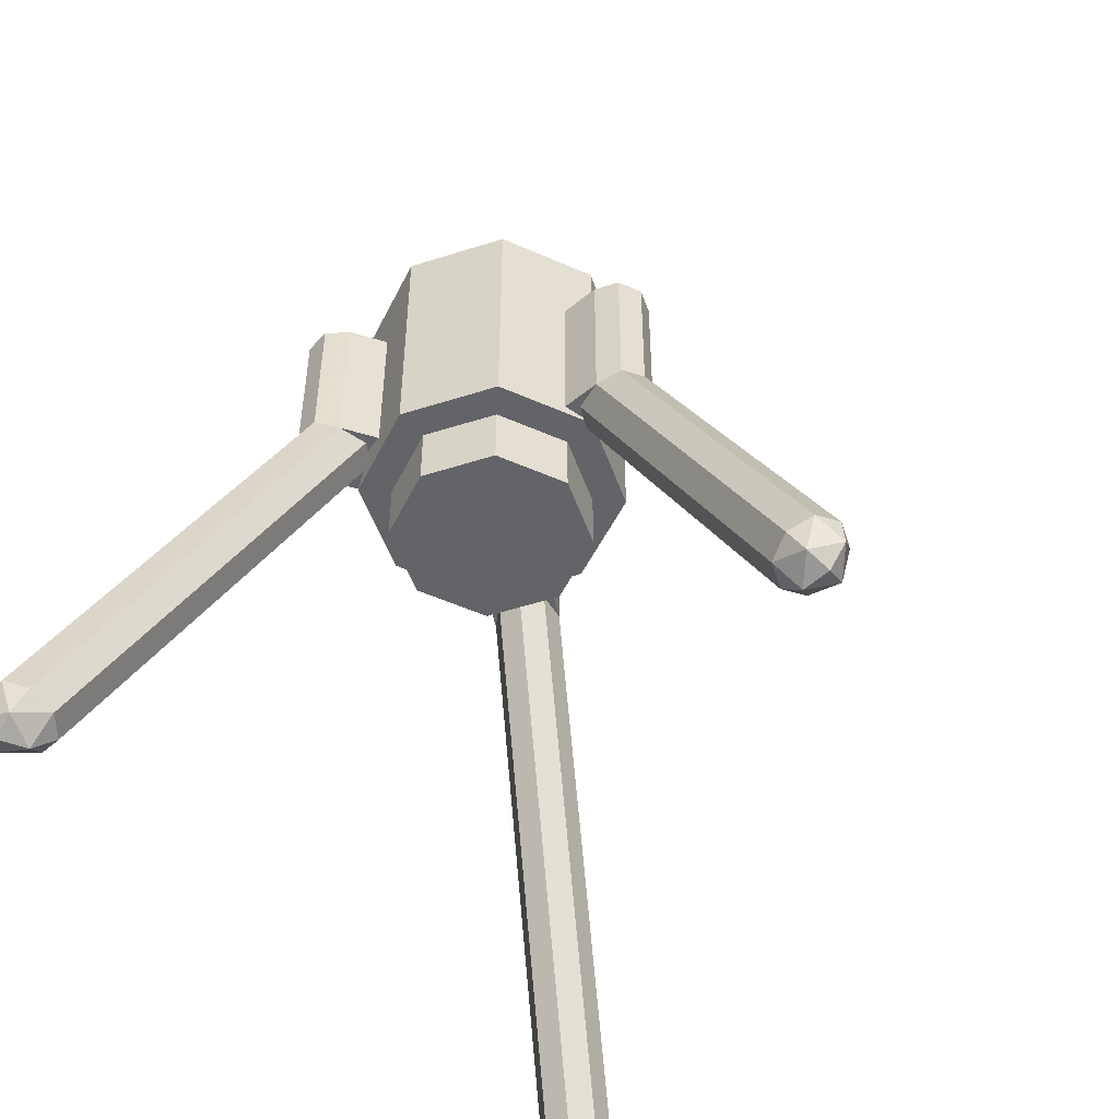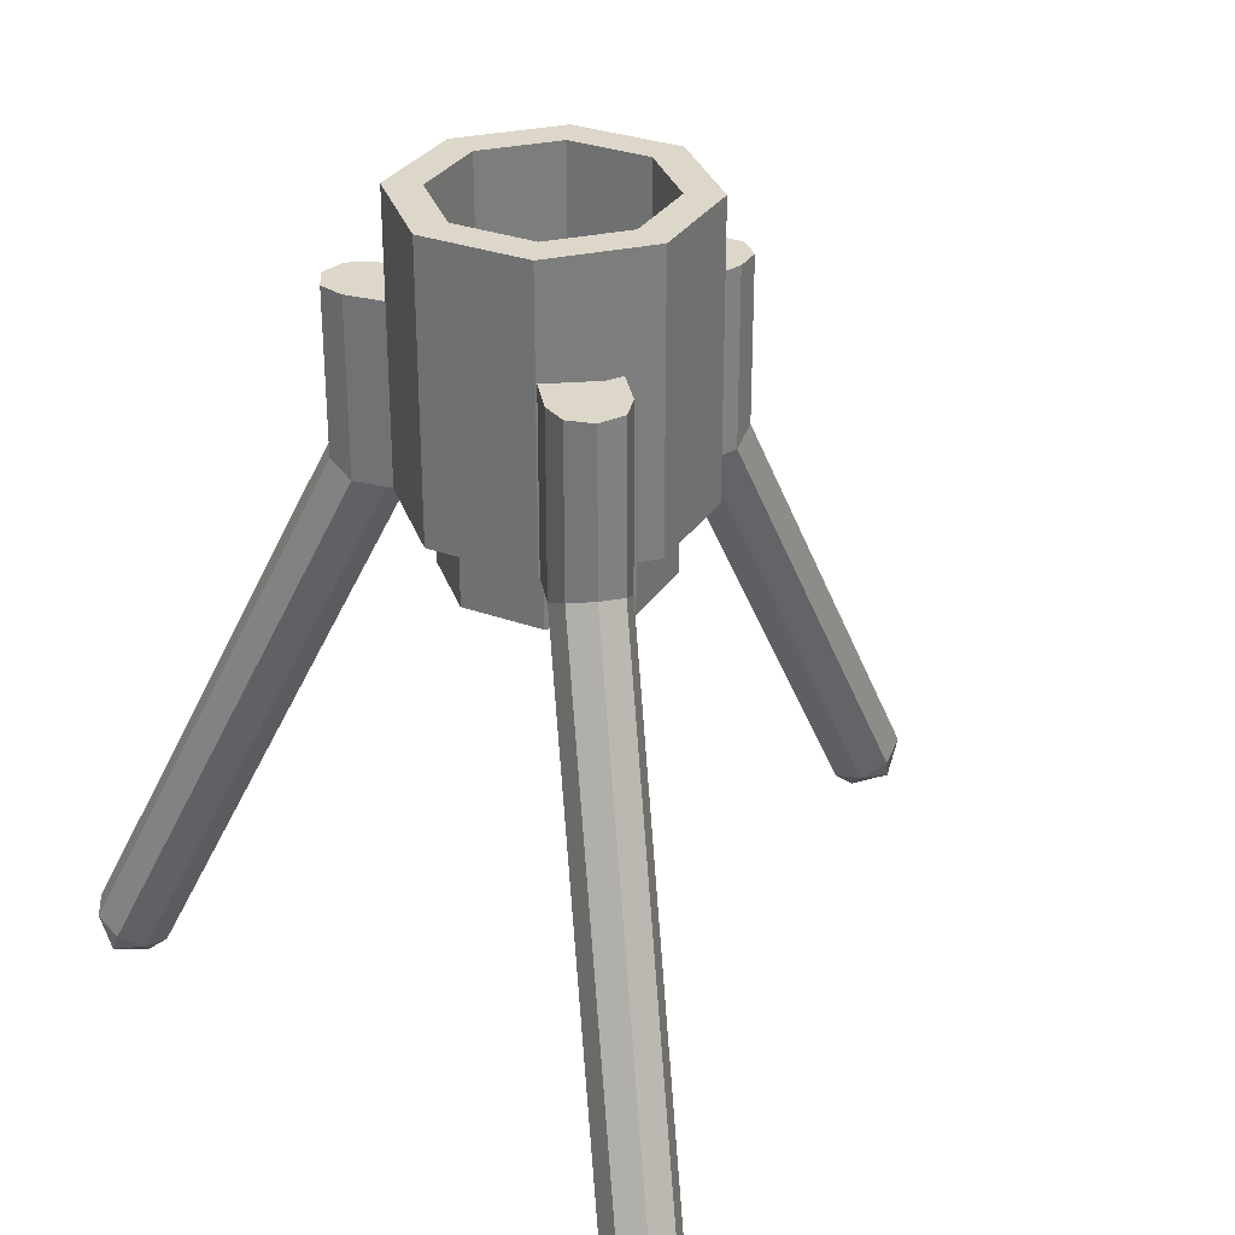
<metadata>
{"format":"obj","ext":"obj","renderer":"f3d","projection":"perspective","resolution":1024,"background":"white","views":[{"elev":-51.3,"azim":-48.3,"up":"+Y"},{"elev":30.9,"azim":-130.0,"up":"+Y"}]}
</metadata>
<code>
v 0.2121 0 0.2121
v 0.3 0 0
v 0.3 -0.2 0
v 0.2121 -0.2 0.2121
v 0 0 0.3
v 0.2121 0 0.2121
v 0.2121 -0.2 0.2121
v 0 -0.2 0.3
v -0.2121 0 0.2121
v 0 0 0.3
v 0 -0.2 0.3
v -0.2121 -0.2 0.2121
v -0.3 0 0
v -0.2121 0 0.2121
v -0.2121 -0.2 0.2121
v -0.3 -0.2 0
v -0.2121 0 -0.2121
v -0.3 0 0
v -0.3 -0.2 0
v -0.2121 -0.2 -0.2121
v 0 0 -0.3
v -0.2121 0 -0.2121
v -0.2121 -0.2 -0.2121
v 0 -0.2 -0.3
v 0.2121 0 -0.2121
v 0 0 -0.3
v 0 -0.2 -0.3
v 0.2121 -0.2 -0.2121
v 0.3 0 0
v 0.2121 0 -0.2121
v 0.2121 -0.2 -0.2121
v 0.3 -0.2 0
v 0 -0.2 0
v 0.3 -0.2 0
v 0.2121 -0.2 0.2121
v 0 -0.2 0
v 0.2121 -0.2 0.2121
v 0 -0.2 0.3
v 0 -0.2 0
v 0 -0.2 0.3
v -0.2121 -0.2 0.2121
v 0 -0.2 0
v -0.2121 -0.2 0.2121
v -0.3 -0.2 0
v 0 -0.2 0
v -0.3 -0.2 0
v -0.2121 -0.2 -0.2121
v 0 -0.2 0
v -0.2121 -0.2 -0.2121
v 0 -0.2 -0.3
v 0 -0.2 0
v 0 -0.2 -0.3
v 0.2121 -0.2 -0.2121
v 0 -0.2 0
v 0.2121 -0.2 -0.2121
v 0.3 -0.2 0
v 0.4 0.8 0
v 0.2828 0.8 -0.2828
v 0.2121 0.8 -0.2121
v 0.3 0.8 0
v 0.2828 0.8 -0.2828
v 0 0.8 -0.4
v 0 0.8 -0.3
v 0.2121 0.8 -0.2121
v 0 0.8 -0.4
v -0.2828 0.8 -0.2828
v -0.2121 0.8 -0.2121
v 0 0.8 -0.3
v -0.2828 0.8 -0.2828
v -0.4 0.8 0
v -0.3 0.8 0
v -0.2121 0.8 -0.2121
v -0.4 0.8 0
v -0.2828 0.8 0.2828
v -0.2121 0.8 0.2121
v -0.3 0.8 0
v -0.2828 0.8 0.2828
v 0 0.8 0.4
v 0 0.8 0.3
v -0.2121 0.8 0.2121
v 0 0.8 0.4
v 0.2828 0.8 0.2828
v 0.2121 0.8 0.2121
v 0 0.8 0.3
v 0.2828 0.8 0.2828
v 0.4 0.8 0
v 0.3 0.8 0
v 0.2121 0.8 0.2121
v 0 0.2 0
v 0.3 0.2 0
v 0.2121 0.2 0.2121
v 0 0.2 0
v 0.2121 0.2 0.2121
v 0 0.2 0.3
v 0 0.2 0
v 0 0.2 0.3
v -0.2121 0.2 0.2121
v 0 0.2 0
v -0.2121 0.2 0.2121
v -0.3 0.2 0
v 0 0.2 0
v -0.3 0.2 0
v -0.2121 0.2 -0.2121
v 0 0.2 0
v -0.2121 0.2 -0.2121
v 0 0.2 -0.3
v 0 0.2 0
v 0 0.2 -0.3
v 0.2121 0.2 -0.2121
v 0 0.2 0
v 0.2121 0.2 -0.2121
v 0.3 0.2 0
v 0.2121 0.2 0.2121
v 0.3 0.2 0
v 0.3 0.8 0
v 0.2121 0.8 0.2121
v 0 0.2 0.3
v 0.2121 0.2 0.2121
v 0.2121 0.8 0.2121
v 0 0.8 0.3
v -0.2121 0.2 0.2121
v 0 0.2 0.3
v 0 0.8 0.3
v -0.2121 0.8 0.2121
v -0.3 0.2 0
v -0.2121 0.2 0.2121
v -0.2121 0.8 0.2121
v -0.3 0.8 0
v -0.2121 0.2 -0.2121
v -0.3 0.2 0
v -0.3 0.8 0
v -0.2121 0.8 -0.2121
v 0 0.2 -0.3
v -0.2121 0.2 -0.2121
v -0.2121 0.8 -0.2121
v 0 0.8 -0.3
v 0.2121 0.2 -0.2121
v 0 0.2 -0.3
v 0 0.8 -0.3
v 0.2121 0.8 -0.2121
v 0.3 0.2 0
v 0.2121 0.2 -0.2121
v 0.2121 0.8 -0.2121
v 0.3 0.8 0
v 0.2828 0 0.2828
v 0.4 0 0
v 0.4 0.8 0
v 0.2828 0.8 0.2828
v 0 0 0.4
v 0.2828 0 0.2828
v 0.2828 0.8 0.2828
v 0 0.8 0.4
v -0.2828 0 0.2828
v 0 0 0.4
v 0 0.8 0.4
v -0.2828 0.8 0.2828
v -0.4 0 0
v -0.2828 0 0.2828
v -0.2828 0.8 0.2828
v -0.4 0.8 0
v -0.2828 0 -0.2828
v -0.4 0 0
v -0.4 0.8 0
v -0.2828 0.8 -0.2828
v 0 0 -0.4
v -0.2828 0 -0.2828
v -0.2828 0.8 -0.2828
v 0 0.8 -0.4
v 0.2828 0 -0.2828
v 0 0 -0.4
v 0 0.8 -0.4
v 0.2828 0.8 -0.2828
v 0.4 0 0
v 0.2828 0 -0.2828
v 0.2828 0.8 -0.2828
v 0.4 0.8 0
v 0.4 0 0
v 0.2828 0 0.2828
v 0.2121 0 0.2121
v 0.3 0 0
v 0.2828 0 0.2828
v 0 0 0.4
v 0 0 0.3
v 0.2121 0 0.2121
v 0 0 0.4
v -0.2828 0 0.2828
v -0.2121 0 0.2121
v 0 0 0.3
v -0.2828 0 0.2828
v -0.4 0 0
v -0.3 0 0
v -0.2121 0 0.2121
v -0.4 0 0
v -0.2828 0 -0.2828
v -0.2121 0 -0.2121
v -0.3 0 0
v -0.2828 0 -0.2828
v 0 0 -0.4
v 0 0 -0.3
v -0.2121 0 -0.2121
v 0 0 -0.4
v 0.2828 0 -0.2828
v 0.2121 0 -0.2121
v 0 0 -0.3
v 0.2828 0 -0.2828
v 0.4 0 0
v 0.3 0 0
v 0.2121 0 -0.2121
v 0.1 0 0.3801
v 0.1 0 0.5
v 0 0 0.5
v 0 0 0.4
v 0 0 0.4
v 0 0 0.5
v -0.1 0 0.5
v -0.1 0 0.3801
v 0 0.5 0.4
v 0 0.5 0.5
v 0.1 0.5 0.5
v 0.1 0.5 0.3801
v -0.1 0.5 0.3801
v -0.1 0.5 0.5
v 0 0.5 0.5
v 0 0.5 0.4
v 0.1 0 0.5
v 0.1 0 0.3801
v 0.1 0.5 0.3801
v 0.1 0.5 0.5
v -0.1 0.5 0.5
v -0.1 0.5 0.3801
v -0.1 0 0.3801
v -0.1 0 0.5
v 0.483 0.5 -0.1634
v 0.433 0.5 -0.25
v 0.3695 0.5 -0.1531
v 0.3794 0.5 -0.1036
v 0.383 0.5 -0.3366
v 0.2848 0.5 -0.2799
v 0.3695 0.5 -0.1531
v 0.433 0.5 -0.25
v 0.3794 0 -0.1036
v 0.3695 0 -0.1531
v 0.433 0 -0.25
v 0.483 0 -0.1634
v 0.433 0 -0.25
v 0.3695 0 -0.1531
v 0.2848 0 -0.2799
v 0.383 0 -0.3366
v 0.383 0 -0.3366
v 0.2848 0 -0.2799
v 0.2848 0.5 -0.2799
v 0.383 0.5 -0.3366
v 0.483 0.5 -0.1634
v 0.3794 0.5 -0.1036
v 0.3794 0 -0.1036
v 0.483 0 -0.1634
v -0.3794 0.5 -0.1036
v -0.3695 0.5 -0.1531
v -0.433 0.5 -0.25
v -0.483 0.5 -0.1634
v -0.433 0.5 -0.25
v -0.3695 0.5 -0.1531
v -0.2848 0.5 -0.2799
v -0.383 0.5 -0.3366
v -0.483 0 -0.1634
v -0.433 0 -0.25
v -0.3695 0 -0.1531
v -0.3794 0 -0.1036
v -0.383 0 -0.3366
v -0.2848 0 -0.2799
v -0.3695 0 -0.1531
v -0.433 0 -0.25
v -0.383 0.5 -0.3366
v -0.2848 0.5 -0.2799
v -0.2848 0 -0.2799
v -0.383 0 -0.3366
v -0.483 0 -0.1634
v -0.3794 0 -0.1036
v -0.3794 0.5 -0.1036
v -0.483 0.5 -0.1634
v -0.07071 -0.03535 0.4293
v -0.07071 0 0.4116
v -0.1 0 0.5
v -0.07071 -0.03535 0.4293
v 0 -0.05 0.4
v 0 0 0.375
v -0.07071 0 0.4116
v 0.07071 -0.03535 0.4293
v 0.07071 0 0.4116
v 0.1 0 0.5
v 0.07071 -0.03535 0.4293
v 0 -0.05 0.4
v 0 0 0.375
v 0.07071 0 0.4116
v 0 0.5 0.5
v -0.1 0.5 0.5
v -0.07071 0.5 0.5707
v 0 0.5 0.5
v -0.07071 0.5 0.5707
v 0 0.5 0.6
v 0 0.5 0.5
v 0 0.5 0.6
v 0.07071 0.5 0.5707
v 0 0.5 0.5
v 0.07071 0.5 0.5707
v 0.1 0.5 0.5
v 0.07071 0 0.5707
v 0.1 0 0.5
v 0.1 0.5 0.5
v 0.07071 0.5 0.5707
v 0 0 0.6
v 0.07071 0 0.5707
v 0.07071 0.5 0.5707
v 0 0.5 0.6
v -0.07071 0 0.5707
v 0 0 0.6
v 0 0.5 0.6
v -0.07071 0.5 0.5707
v -0.1 0 0.5
v -0.07071 0 0.5707
v -0.07071 0.5 0.5707
v -0.1 0.5 0.5
v 0.07071 -1.165 1.171
v 0.1 -1.2 1.1
v 0.1 0 0.5
v 0.07071 0.03535 0.5707
v 0 -1.15 1.2
v 0.07071 -1.165 1.171
v 0.07071 0.03535 0.5707
v 0 0.05 0.6
v -0.07071 -1.165 1.171
v 0 -1.15 1.2
v 0 0.05 0.6
v -0.07071 0.03535 0.5707
v -0.1 -1.2 1.1
v -0.07071 -1.165 1.171
v -0.07071 0.03535 0.5707
v -0.1 0 0.5
v -0.07071 -1.235 1.029
v -0.1 -1.2 1.1
v -0.1 0 0.5
v -0.07071 -0.03535 0.4293
v 0 -1.25 1
v -0.07071 -1.235 1.029
v -0.07071 -0.03535 0.4293
v 0 -0.05 0.4
v 0.07071 -1.235 1.029
v 0 -1.25 1
v 0 -0.05 0.4
v 0.07071 -0.03535 0.4293
v 0.1 -1.2 1.1
v 0.07071 -1.235 1.029
v 0.07071 -0.03535 0.4293
v 0.1 0 0.5
v 0.1 -1.2 1.1
v 0.07071 -1.271 1.135
v 0.07071 -1.165 1.171
v 0 -1.235 1.206
v 0 -1.15 1.2
v 0.07071 -1.165 1.171
v 0.07071 -1.271 1.135
v 0 -1.235 1.206
v 0.07071 -1.165 1.171
v 0 -1.3 1.15
v 0 -1.235 1.206
v 0.07071 -1.271 1.135
v 0.1 -1.2 1.1
v 0.07071 -1.271 1.135
v 0.07071 -1.235 1.029
v 0 -1.306 1.065
v 0 -1.25 1
v 0.07071 -1.235 1.029
v 0.07071 -1.271 1.135
v 0 -1.306 1.065
v 0.07071 -1.235 1.029
v 0 -1.3 1.15
v 0 -1.306 1.065
v 0.07071 -1.271 1.135
v -0.1 -1.2 1.1
v -0.07071 -1.271 1.135
v -0.07071 -1.165 1.171
v 0 -1.235 1.206
v 0 -1.15 1.2
v -0.07071 -1.165 1.171
v -0.07071 -1.271 1.135
v 0 -1.235 1.206
v -0.07071 -1.165 1.171
v 0 -1.3 1.15
v 0 -1.235 1.206
v -0.07071 -1.271 1.135
v -0.1 -1.2 1.1
v -0.07071 -1.271 1.135
v -0.07071 -1.235 1.029
v 0 -1.306 1.065
v 0 -1.25 1
v -0.07071 -1.235 1.029
v -0.07071 -1.271 1.135
v 0 -1.306 1.065
v -0.07071 -1.235 1.029
v 0 -1.3 1.15
v 0 -1.306 1.065
v -0.07071 -1.271 1.135
v -0.3364 -0.03535 -0.2759
v -0.3211 0 -0.267
v -0.383 0 -0.3366
v -0.3364 -0.03535 -0.2759
v -0.3464 -0.05 -0.2
v -0.3247 0 -0.1875
v -0.3211 0 -0.267
v -0.4071 -0.03535 -0.1534
v -0.3918 0 -0.1446
v -0.483 0 -0.1634
v -0.4071 -0.03535 -0.1534
v -0.3464 -0.05 -0.2
v -0.3247 0 -0.1875
v -0.3918 0 -0.1446
v -0.433 0.5 -0.25
v -0.383 0.5 -0.3366
v -0.4589 0.5 -0.3466
v -0.433 0.5 -0.25
v -0.4589 0.5 -0.3466
v -0.5196 0.5 -0.3
v -0.433 0.5 -0.25
v -0.5196 0.5 -0.3
v -0.5296 0.5 -0.2241
v -0.433 0.5 -0.25
v -0.5296 0.5 -0.2241
v -0.483 0.5 -0.1634
v -0.5296 0 -0.2241
v -0.483 0 -0.1634
v -0.483 0.5 -0.1634
v -0.5296 0.5 -0.2241
v -0.5196 0 -0.3
v -0.5296 0 -0.2241
v -0.5296 0.5 -0.2241
v -0.5196 0.5 -0.3
v -0.4589 0 -0.3466
v -0.5196 0 -0.3
v -0.5196 0.5 -0.3
v -0.4589 0.5 -0.3466
v -0.383 0 -0.3366
v -0.4589 0 -0.3466
v -0.4589 0.5 -0.3466
v -0.383 0.5 -0.3366
v -1.136 -1.365 -0.5741
v -1.089 -1.4 -0.5134
v -0.483 0 -0.1634
v -0.5296 0.03535 -0.2241
v -1.126 -1.35 -0.65
v -1.136 -1.365 -0.5741
v -0.5296 0.03535 -0.2241
v -0.5196 0.05 -0.3
v -1.065 -1.365 -0.6966
v -1.126 -1.35 -0.65
v -0.5196 0.05 -0.3
v -0.4589 0.03535 -0.3466
v -0.9892 -1.4 -0.6866
v -1.065 -1.365 -0.6966
v -0.4589 0.03535 -0.3466
v -0.383 0 -0.3366
v -0.9427 -1.435 -0.6259
v -0.9892 -1.4 -0.6866
v -0.383 0 -0.3366
v -0.3364 -0.03535 -0.2759
v -0.9526 -1.45 -0.55
v -0.9427 -1.435 -0.6259
v -0.3364 -0.03535 -0.2759
v -0.3464 -0.05 -0.2
v -1.013 -1.435 -0.5034
v -0.9526 -1.45 -0.55
v -0.3464 -0.05 -0.2
v -0.4072 -0.03535 -0.1534
v -1.089 -1.4 -0.5134
v -1.013 -1.435 -0.5034
v -0.4072 -0.03535 -0.1534
v -0.483 0 -0.1634
v -1.089 -1.4 -0.5134
v -1.105 -1.471 -0.5564
v -1.136 -1.365 -0.5741
v -1.131 -1.435 -0.653
v -1.126 -1.35 -0.65
v -1.136 -1.365 -0.5741
v -1.105 -1.471 -0.5564
v -1.131 -1.435 -0.653
v -1.136 -1.365 -0.5741
v -1.083 -1.5 -0.625
v -1.131 -1.435 -0.653
v -1.105 -1.471 -0.5564
v -1.089 -1.4 -0.5134
v -1.105 -1.471 -0.5564
v -1.013 -1.435 -0.5034
v -1.009 -1.506 -0.5823
v -0.9526 -1.45 -0.55
v -1.013 -1.435 -0.5034
v -1.105 -1.471 -0.5564
v -1.009 -1.506 -0.5823
v -1.013 -1.435 -0.5034
v -1.083 -1.5 -0.625
v -1.009 -1.506 -0.5823
v -1.105 -1.471 -0.5564
v -0.9892 -1.4 -0.6866
v -1.035 -1.471 -0.6789
v -1.065 -1.365 -0.6966
v -1.131 -1.435 -0.653
v -1.126 -1.35 -0.65
v -1.065 -1.365 -0.6966
v -1.035 -1.471 -0.6789
v -1.131 -1.435 -0.653
v -1.065 -1.365 -0.6966
v -1.083 -1.5 -0.625
v -1.131 -1.435 -0.653
v -1.035 -1.471 -0.6789
v -0.9892 -1.4 -0.6866
v -1.035 -1.471 -0.6789
v -0.9427 -1.435 -0.6259
v -1.009 -1.506 -0.5823
v -0.9526 -1.45 -0.55
v -0.9427 -1.435 -0.6259
v -1.035 -1.471 -0.6789
v -1.009 -1.506 -0.5823
v -0.9427 -1.435 -0.6259
v -1.083 -1.5 -0.625
v -1.009 -1.506 -0.5823
v -1.035 -1.471 -0.6789
v 0.4071 -0.03535 -0.1534
v 0.3918 0 -0.1446
v 0.483 0 -0.1634
v 0.4071 -0.03535 -0.1534
v 0.3464 -0.05 -0.2
v 0.3247 0 -0.1875
v 0.3918 0 -0.1446
v 0.3364 -0.03535 -0.2759
v 0.3211 0 -0.267
v 0.383 0 -0.3366
v 0.3364 -0.03535 -0.2759
v 0.3464 -0.05 -0.2
v 0.3247 0 -0.1875
v 0.3211 0 -0.267
v 0.433 0.5 -0.25
v 0.483 0.5 -0.1634
v 0.5296 0.5 -0.2241
v 0.433 0.5 -0.25
v 0.5296 0.5 -0.2241
v 0.5196 0.5 -0.3
v 0.433 0.5 -0.25
v 0.5196 0.5 -0.3
v 0.4589 0.5 -0.3466
v 0.433 0.5 -0.25
v 0.4589 0.5 -0.3466
v 0.383 0.5 -0.3366
v 0.4589 0 -0.3466
v 0.383 0 -0.3366
v 0.383 0.5 -0.3366
v 0.4589 0.5 -0.3466
v 0.5196 0 -0.3
v 0.4589 0 -0.3466
v 0.4589 0.5 -0.3466
v 0.5196 0.5 -0.3
v 0.5296 0 -0.2241
v 0.5196 0 -0.3
v 0.5196 0.5 -0.3
v 0.5296 0.5 -0.2241
v 0.483 0 -0.1634
v 0.5296 0 -0.2241
v 0.5296 0.5 -0.2241
v 0.483 0.5 -0.1634
v 1.152 -1.565 -0.7466
v 1.076 -1.6 -0.7366
v 0.383 0 -0.3366
v 0.4589 0.03535 -0.3466
v 1.212 -1.55 -0.7
v 1.152 -1.565 -0.7466
v 0.4589 0.03535 -0.3466
v 0.5196 0.05 -0.3
v 1.222 -1.565 -0.6241
v 1.212 -1.55 -0.7
v 0.5196 0.05 -0.3
v 0.5296 0.03535 -0.2241
v 1.176 -1.6 -0.5634
v 1.222 -1.565 -0.6241
v 0.5296 0.03535 -0.2241
v 0.483 0 -0.1634
v 1.1 -1.635 -0.5534
v 1.176 -1.6 -0.5634
v 0.483 0 -0.1634
v 0.4071 -0.03535 -0.1534
v 1.039 -1.65 -0.6
v 1.1 -1.635 -0.5534
v 0.4071 -0.03535 -0.1534
v 0.3464 -0.05 -0.2
v 1.029 -1.635 -0.6759
v 1.039 -1.65 -0.6
v 0.3464 -0.05 -0.2
v 0.3364 -0.03535 -0.2759
v 1.076 -1.6 -0.7366
v 1.029 -1.635 -0.6759
v 0.3364 -0.03535 -0.2759
v 0.383 0 -0.3366
v 1.076 -1.6 -0.7366
v 1.121 -1.671 -0.7289
v 1.152 -1.565 -0.7466
v 1.218 -1.635 -0.703
v 1.212 -1.55 -0.7
v 1.152 -1.565 -0.7466
v 1.121 -1.671 -0.7289
v 1.218 -1.635 -0.703
v 1.152 -1.565 -0.7466
v 1.169 -1.7 -0.675
v 1.218 -1.635 -0.703
v 1.121 -1.671 -0.7289
v 1.076 -1.6 -0.7366
v 1.121 -1.671 -0.7289
v 1.029 -1.635 -0.6759
v 1.095 -1.706 -0.6323
v 1.039 -1.65 -0.6
v 1.029 -1.635 -0.6759
v 1.121 -1.671 -0.7289
v 1.095 -1.706 -0.6323
v 1.029 -1.635 -0.6759
v 1.169 -1.7 -0.675
v 1.095 -1.706 -0.6323
v 1.121 -1.671 -0.7289
v 1.176 -1.6 -0.5634
v 1.192 -1.671 -0.6064
v 1.222 -1.565 -0.6241
v 1.218 -1.635 -0.703
v 1.212 -1.55 -0.7
v 1.222 -1.565 -0.6241
v 1.192 -1.671 -0.6064
v 1.218 -1.635 -0.703
v 1.222 -1.565 -0.6241
v 1.169 -1.7 -0.675
v 1.218 -1.635 -0.703
v 1.192 -1.671 -0.6064
v 1.176 -1.6 -0.5634
v 1.192 -1.671 -0.6064
v 1.1 -1.635 -0.5534
v 1.095 -1.706 -0.6323
v 1.039 -1.65 -0.6
v 1.1 -1.635 -0.5534
v 1.192 -1.671 -0.6064
v 1.095 -1.706 -0.6323
v 1.1 -1.635 -0.5534
v 1.169 -1.7 -0.675
v 1.095 -1.706 -0.6323
v 1.192 -1.671 -0.6064
g mesh294386
f 1 3 2
f 3 1 4
f 5 7 6
f 7 5 8
f 9 11 10
f 11 9 12
f 13 15 14
f 15 13 16
f 17 19 18
f 19 17 20
f 21 23 22
f 23 21 24
f 25 27 26
f 27 25 28
f 29 31 30
f 31 29 32
g mesh294388
f 33 34 35
f 36 37 38
f 39 40 41
f 42 43 44
f 45 46 47
f 48 49 50
f 51 52 53
f 54 55 56
g mesh294391
f 57 58 59
f 59 60 57
f 61 62 63
f 63 64 61
f 65 66 67
f 67 68 65
f 69 70 71
f 71 72 69
f 73 74 75
f 75 76 73
f 77 78 79
f 79 80 77
f 81 82 83
f 83 84 81
f 85 86 87
f 87 88 85
g mesh294397
f 89 91 90
f 92 94 93
f 95 97 96
f 98 100 99
f 101 103 102
f 104 106 105
f 107 109 108
f 110 112 111
g mesh294399
f 113 115 114
f 115 113 116
f 117 119 118
f 119 117 120
f 121 123 122
f 123 121 124
f 125 127 126
f 127 125 128
f 129 131 130
f 131 129 132
f 133 135 134
f 135 133 136
f 137 139 138
f 139 137 140
f 141 143 142
f 143 141 144
g mesh294402
f 145 146 147
f 147 148 145
f 149 150 151
f 151 152 149
f 153 154 155
f 155 156 153
f 157 158 159
f 159 160 157
f 161 162 163
f 163 164 161
f 165 166 167
f 167 168 165
f 169 170 171
f 171 172 169
f 173 174 175
f 175 176 173
g mesh294404
f 177 178 179
f 179 180 177
f 181 182 183
f 183 184 181
f 185 186 187
f 187 188 185
f 189 190 191
f 191 192 189
f 193 194 195
f 195 196 193
f 197 198 199
f 199 200 197
f 201 202 203
f 203 204 201
f 205 206 207
f 207 208 205
g mesh294406
f 209 210 211
f 211 212 209
f 213 214 215
f 215 216 213
f 217 218 219
f 219 220 217
f 221 222 223
f 223 224 221
f 225 226 227
f 227 228 225
f 229 230 231
f 231 232 229
g mesh294410
f 233 234 235
f 235 236 233
f 237 238 239
f 239 240 237
f 241 242 243
f 243 244 241
f 245 246 247
f 247 248 245
f 249 250 251
f 251 252 249
f 253 254 255
f 255 256 253
g mesh294411
f 257 258 259
f 259 260 257
f 261 262 263
f 263 264 261
f 265 266 267
f 267 268 265
f 269 270 271
f 271 272 269
f 273 274 275
f 275 276 273
f 277 278 279
f 279 280 277
g mesh294416
f 281 283 282
f 284 286 285
f 286 284 287
g mesh294418
f 288 289 290
f 291 292 293
f 293 294 291
g mesh294420
f 295 296 297
f 298 299 300
f 301 302 303
f 304 305 306
g mesh294422
f 307 308 309
f 309 310 307
f 311 312 313
f 313 314 311
f 315 316 317
f 317 318 315
f 319 320 321
f 321 322 319
g mesh294424
f 323 324 325
f 325 326 323
f 327 328 329
f 329 330 327
f 331 332 333
f 333 334 331
f 335 336 337
f 337 338 335
f 339 340 341
f 341 342 339
f 343 344 345
f 345 346 343
f 347 348 349
f 349 350 347
f 351 352 353
f 353 354 351
g mesh294427
f 355 357 356
f 358 360 359
f 361 363 362
f 364 366 365
g mesh294429
f 367 368 369
f 370 371 372
f 373 374 375
f 376 377 378
g mesh294431
f 379 380 381
f 382 383 384
f 385 386 387
f 388 389 390
g mesh294433
f 391 393 392
f 394 396 395
f 397 399 398
f 400 402 401
g mesh294441
f 403 405 404
f 406 408 407
f 408 406 409
g mesh294443
f 410 411 412
f 413 414 415
f 415 416 413
g mesh294445
f 417 418 419
f 420 421 422
f 423 424 425
f 426 427 428
g mesh294447
f 429 430 431
f 431 432 429
f 433 434 435
f 435 436 433
f 437 438 439
f 439 440 437
f 441 442 443
f 443 444 441
g mesh294449
f 445 446 447
f 447 448 445
f 449 450 451
f 451 452 449
f 453 454 455
f 455 456 453
f 457 458 459
f 459 460 457
f 461 462 463
f 463 464 461
f 465 466 467
f 467 468 465
f 469 470 471
f 471 472 469
f 473 474 475
f 475 476 473
g mesh294452
f 477 479 478
f 480 482 481
f 483 485 484
f 486 488 487
g mesh294454
f 489 490 491
f 492 493 494
f 495 496 497
f 498 499 500
g mesh294456
f 501 502 503
f 504 505 506
f 507 508 509
f 510 511 512
g mesh294458
f 513 515 514
f 516 518 517
f 519 521 520
f 522 524 523
g mesh294466
f 525 527 526
f 528 530 529
f 530 528 531
g mesh294468
f 532 533 534
f 535 536 537
f 537 538 535
g mesh294470
f 539 540 541
f 542 543 544
f 545 546 547
f 548 549 550
g mesh294472
f 551 552 553
f 553 554 551
f 555 556 557
f 557 558 555
f 559 560 561
f 561 562 559
f 563 564 565
f 565 566 563
g mesh294474
f 567 568 569
f 569 570 567
f 571 572 573
f 573 574 571
f 575 576 577
f 577 578 575
f 579 580 581
f 581 582 579
f 583 584 585
f 585 586 583
f 587 588 589
f 589 590 587
f 591 592 593
f 593 594 591
f 595 596 597
f 597 598 595
g mesh294477
f 599 601 600
f 602 604 603
f 605 607 606
f 608 610 609
g mesh294479
f 611 612 613
f 614 615 616
f 617 618 619
f 620 621 622
g mesh294481
f 623 624 625
f 626 627 628
f 629 630 631
f 632 633 634
g mesh294483
f 635 637 636
f 638 640 639
f 641 643 642
f 644 646 645

</code>
